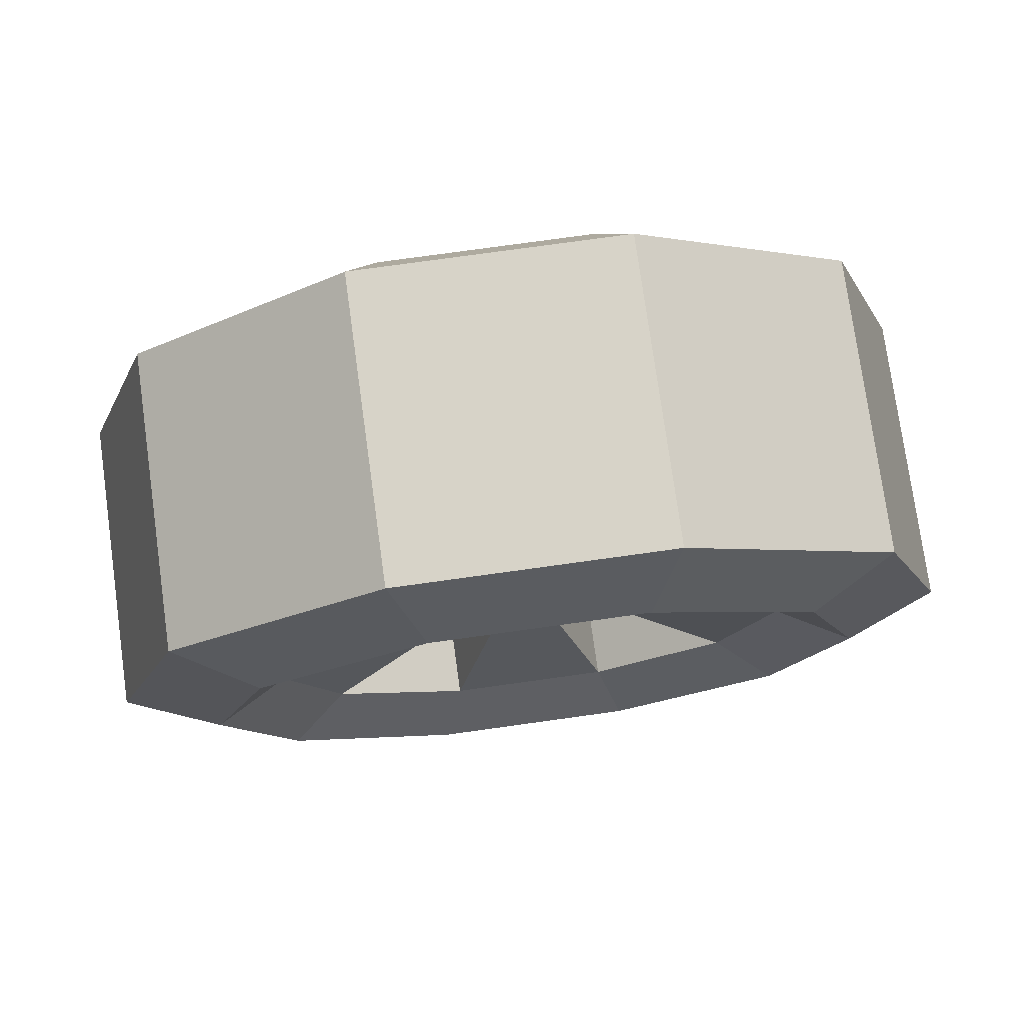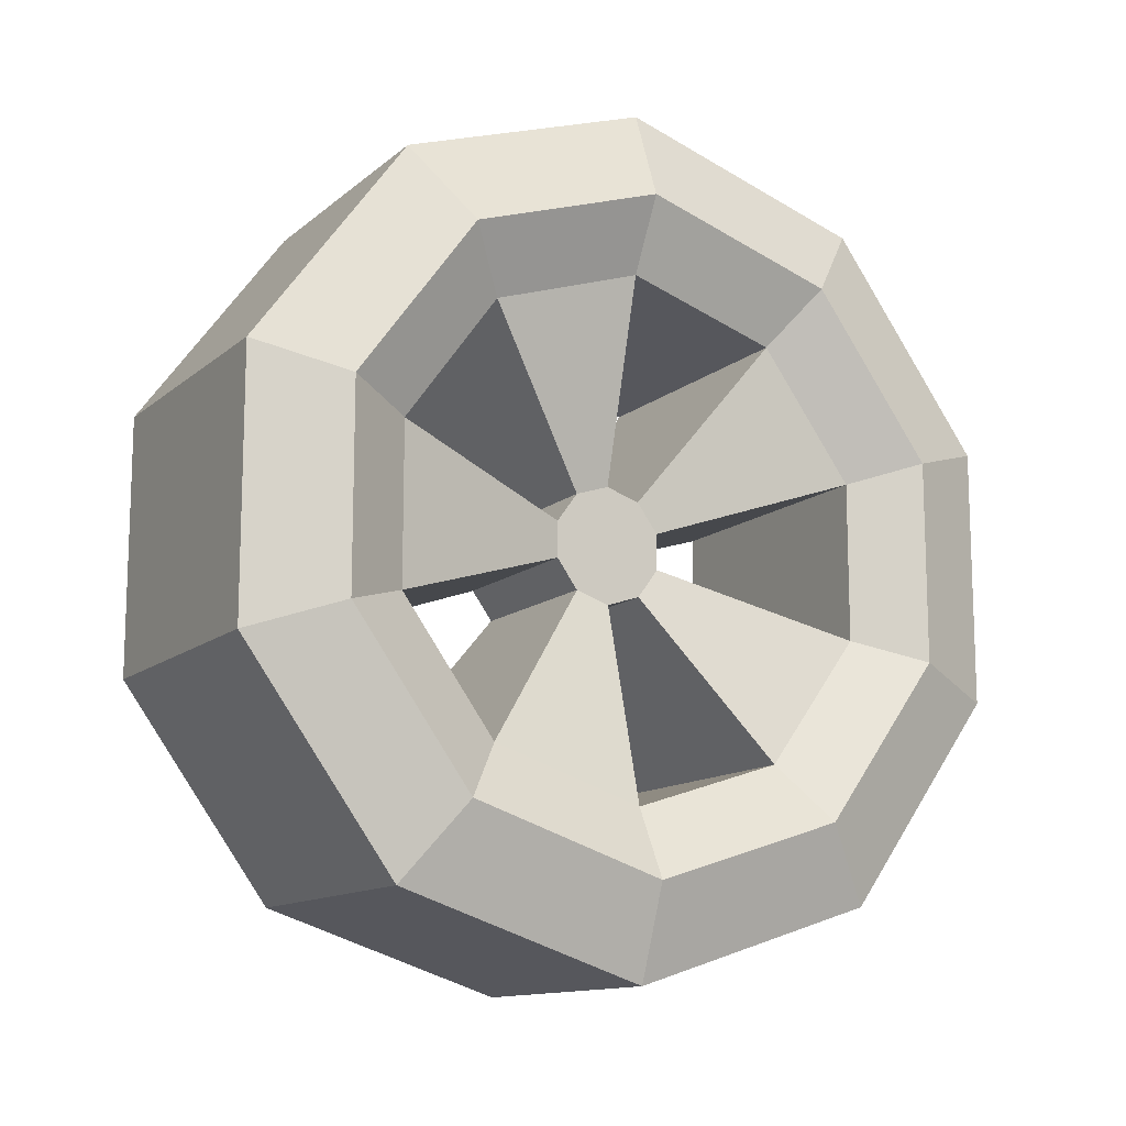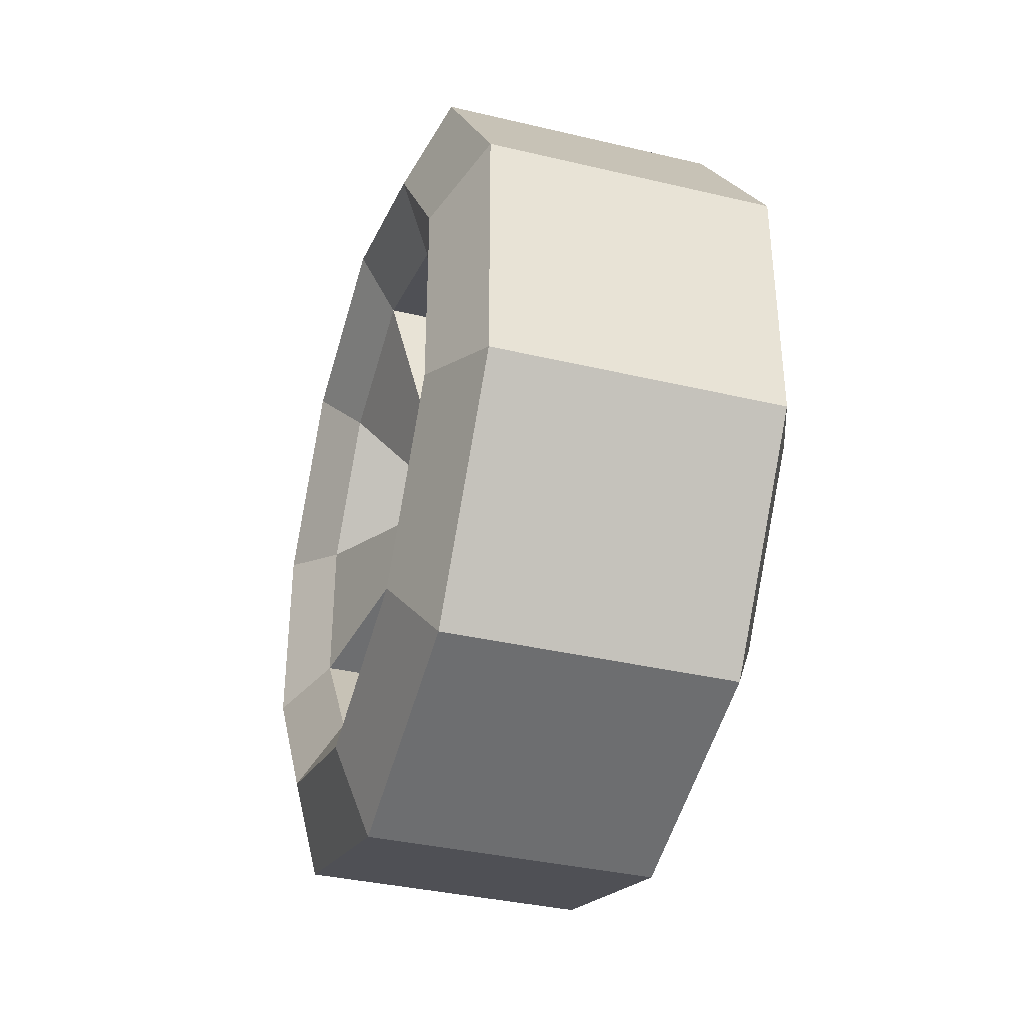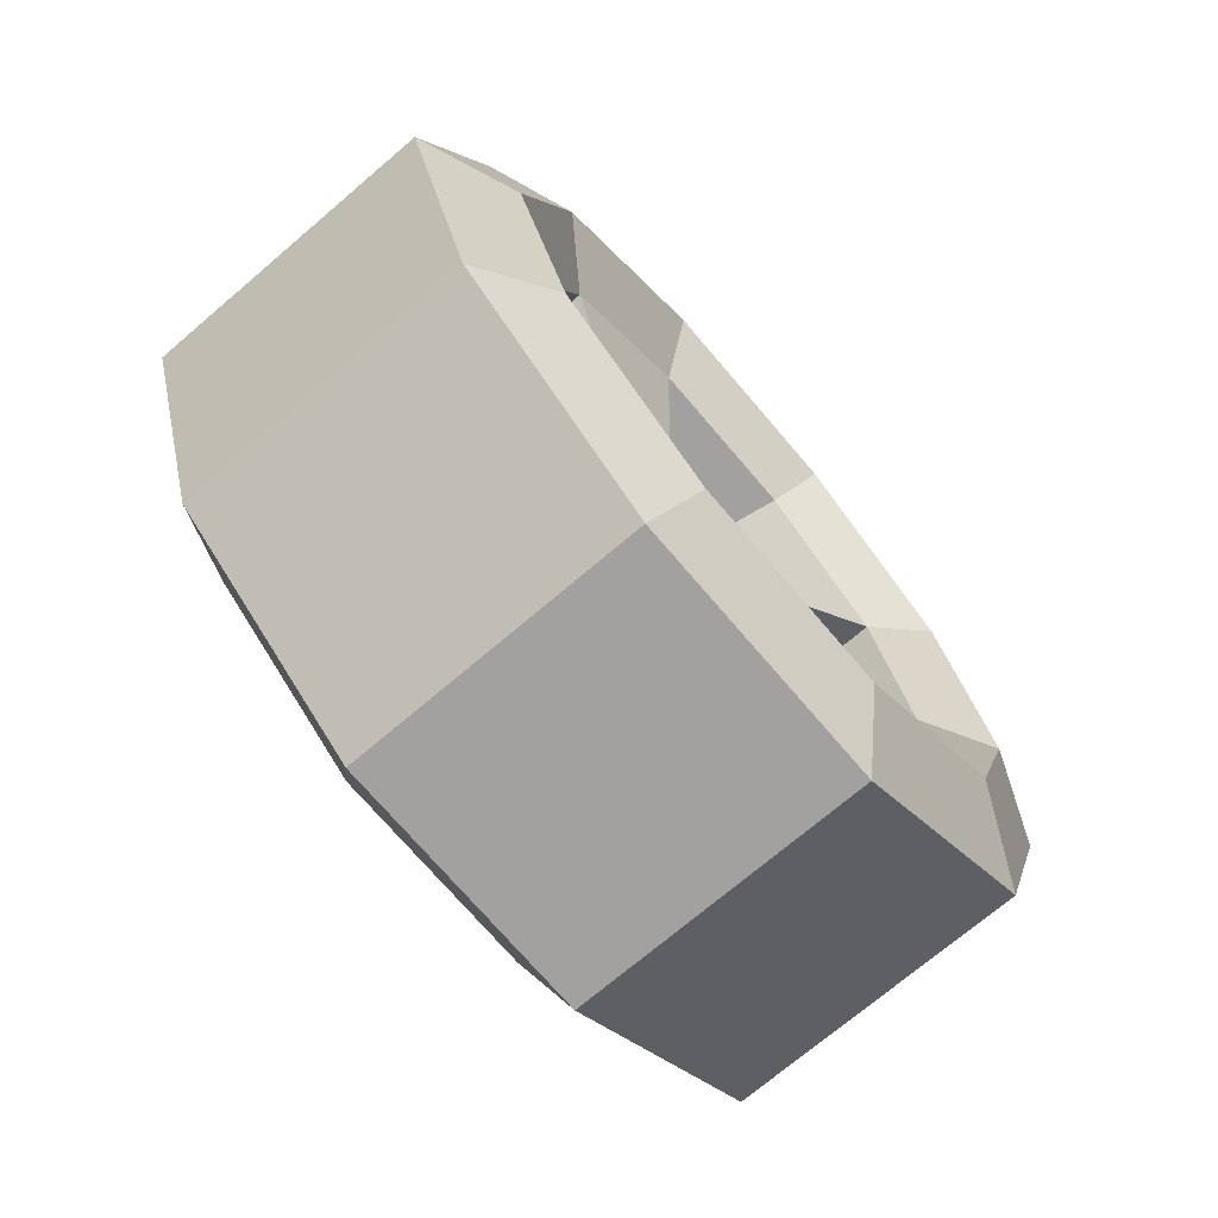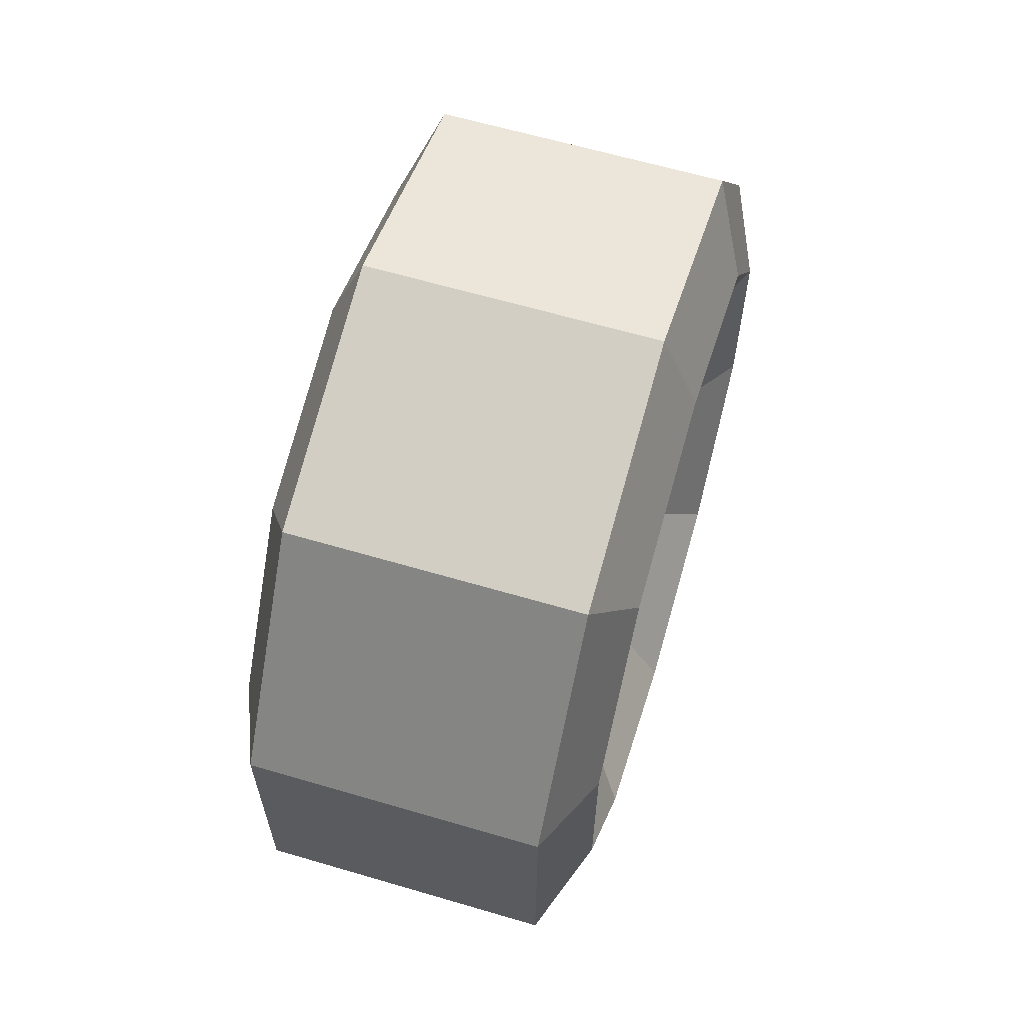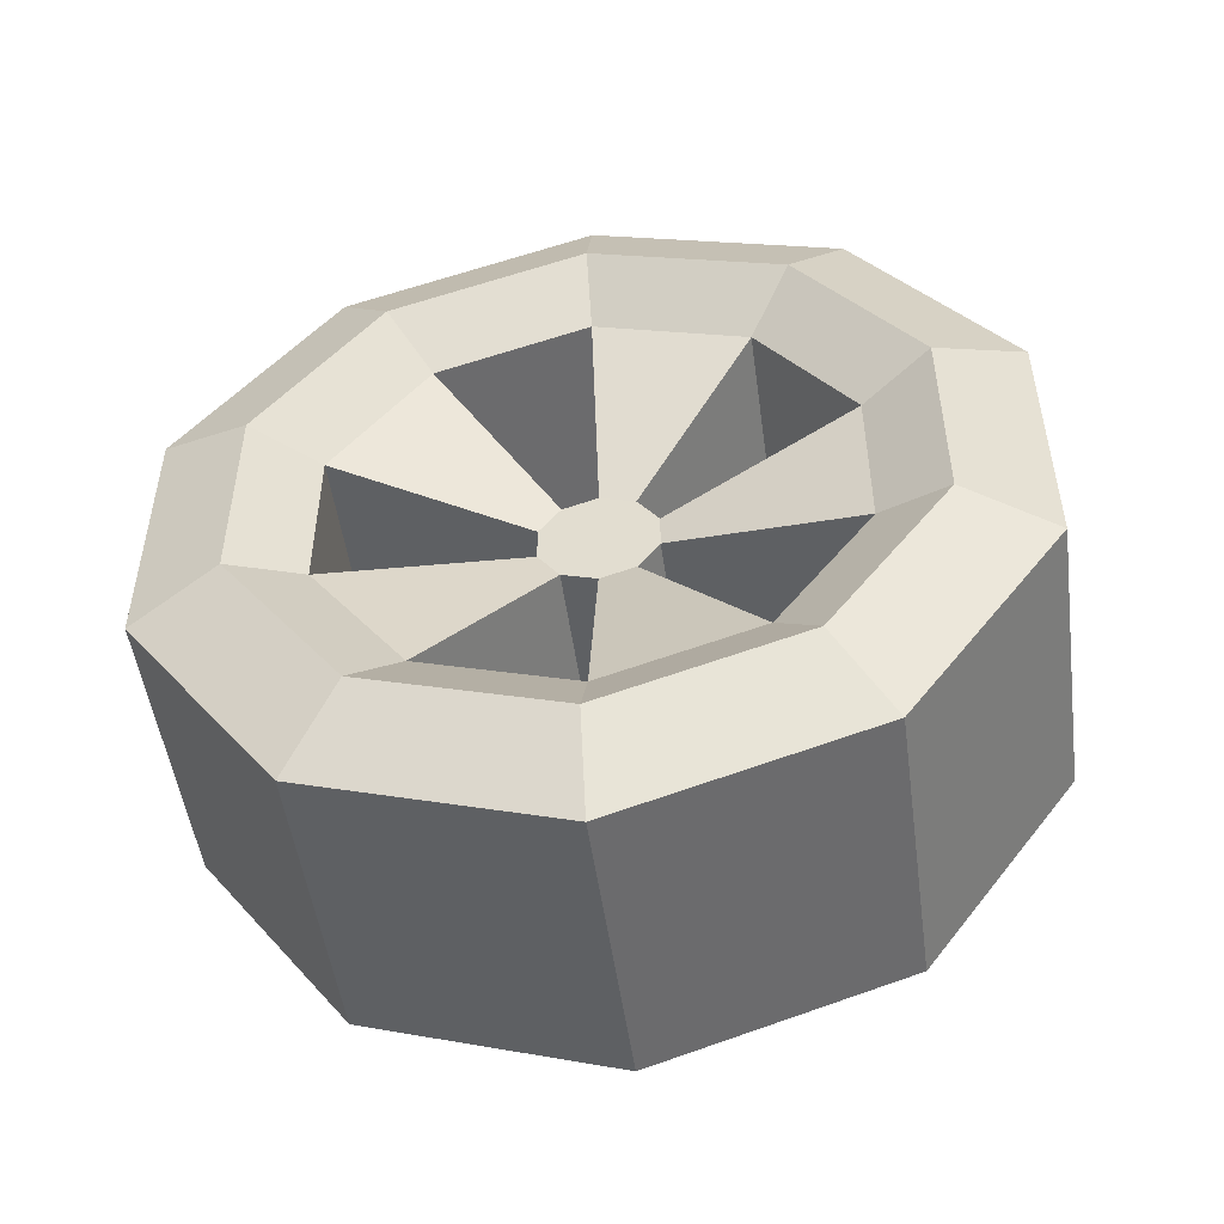
<metadata>
{"format":"obj","ext":"obj","renderer":"f3d","projection":"perspective","resolution":1024,"background":"white","views":[{"elev":76.8,"azim":-97.9,"up":"+Y"},{"elev":-12.7,"azim":60.4,"up":"+Z"},{"elev":-36.6,"azim":162.9,"up":"+Z"},{"elev":-72.2,"azim":-139.6,"up":"+Y"},{"elev":62.8,"azim":-163.4,"up":"+Z"},{"elev":-50.3,"azim":-82.2,"up":"+Z"}]}
</metadata>
<code>
o Куб.003
v -2.329 1.19 -0.3812
v -2.329 0.6023 -0.1902
v -1.64 1.19 -0.3812
v -2.329 1.778 -0.1902
v -2.416 1.19 -0.1605
v -2.416 0.732 -0.01166
v -2.416 1.648 -0.01166
v -2.324 1.19 0.006156
v -2.324 0.8299 0.1232
v -2.324 1.55 0.1232
v -2.192 1.19 0.48
v -1.645 1.19 0.006156
v -1.645 0.8299 0.1232
v -1.645 1.55 0.1232
v -1.553 1.19 -0.1605
v -1.777 1.19 0.48
v -1.777 1.108 0.5065
v -1.777 1.058 0.6617
v -1.777 1.272 0.5065
v -1.777 1.19 0.48
v -1.777 1.058 0.6617
v -1.777 1.322 0.5759
v -2.192 1.272 0.5065
v -2.192 1.322 0.5759
v -2.324 1.773 0.4295
v -2.192 1.322 0.6617
v -2.192 1.272 0.7311
v -2.324 1.773 0.8081
v -1.777 1.322 0.6617
v -2.192 1.108 0.7311
v -2.192 1.19 0.7576
v -2.324 0.8299 1.114
v -1.777 1.108 0.7311
v -2.192 1.058 0.6617
v -2.192 1.058 0.5759
v -2.324 0.6074 0.8081
v -2.324 0.6074 0.4295
v -2.416 0.4489 0.8596
v -1.645 0.6074 0.8081
v -1.645 0.6074 0.4295
v -1.645 0.8299 1.114
v -1.553 0.4489 0.8596
v -1.553 0.4489 0.378
v -1.553 0.732 1.249
v -1.64 0.239 0.9278
v -1.64 0.239 0.3098
v -1.64 0.6023 1.428
v -1.64 0.239 0.9278
v -1.64 0.239 0.3098
v -2.329 0.239 0.9278
v -1.64 0.6023 1.428
v -2.329 0.6023 1.428
v -1.64 1.19 1.619
v -2.329 1.19 1.619
v -1.64 1.778 1.428
v -1.64 1.19 1.619
v -1.64 1.778 1.428
v -1.553 1.19 1.398
v -1.553 1.648 1.249
v -1.645 1.19 1.231
v -1.645 1.55 1.114
v -1.777 1.19 0.7576
v -2.324 1.19 1.231
v -2.324 1.55 1.114
v -2.416 1.19 1.398
v -2.416 0.732 1.249
v -2.416 1.648 1.249
v -2.416 1.931 0.8596
v -2.329 1.778 1.428
v -2.329 2.141 0.9278
v -1.64 2.141 0.9278
v -2.329 2.141 0.3098
v -1.64 2.141 0.3098
v -2.416 1.931 0.378
v -1.64 1.778 -0.1902
v -1.64 2.141 0.3098
v -1.64 2.141 0.9278
v -1.64 1.778 -0.1902
v -1.553 1.931 0.378
v -1.553 1.931 0.8596
v -1.553 1.648 -0.01166
v -1.645 1.773 0.4295
v -1.645 1.773 0.8081
v -1.64 1.19 -0.3812
v -1.64 0.6023 -0.1902
v -1.64 0.6023 -0.1902
v -1.553 0.732 -0.01166
v -1.777 1.272 0.7311
v -2.329 0.239 0.3098
v -2.416 0.4489 0.378
v -1.777 1.058 0.5759
v -2.192 1.108 0.5065
v -1.777 1.108 0.7311
v -1.777 1.322 0.6617
f 1 2 6 5
f 1 3 86 2
f 4 75 3 1
f 4 1 5 7
f 5 6 9 8
f 7 5 8 10
f 8 12 13 9
f 8 9 92 11
f 10 8 12 14
f 12 8 11 16
f 87 15 12 13
f 13 12 16 17
f 15 81 14 12
f 22 29 88 62 33 18 91 17 16 19
f 62 33 93 94 29 88
f 16 11 23 19
f 14 82 22 19
f 10 14 19 23
f 34 30 26 24 23 11
f 25 10 23 24
f 92 35 34 30 31 27 26 24 23 11
f 82 25 24 22
f 24 26 29 22
f 64 28 26 27
f 28 83 29 26
f 32 63 31 30
f 41 32 30 33
f 34 18 33 30
f 37 36 34 35
f 18 34 36 39
f 90 38 36 37
f 36 32 41 39
f 38 66 32 36
f 39 40 91 18
f 42 43 40 39
f 44 42 39 41
f 45 46 43 42
f 47 45 42 44
f 48 49 46 45
f 51 48 45 47
f 89 49 48 50
f 50 48 51 52
f 52 51 53 54
f 53 51 47 56
f 54 53 55 69
f 55 53 56 57
f 56 47 44 58
f 57 56 58 59
f 58 44 41 60
f 59 58 60 61
f 60 41 33 62
f 63 64 61 60
f 62 31 63 60
f 66 65 63 32
f 65 67 64 63
f 52 54 65 66
f 54 69 67 65
f 69 70 68 67
f 67 68 28 64
f 69 55 71 70
f 70 71 73 72
f 70 72 74 68
f 72 73 75 4
f 72 4 7 74
f 68 74 25 28
f 74 7 10 25
f 73 71 77 76
f 75 73 76 78
f 76 77 80 79
f 78 76 79 81
f 79 80 83 82
f 81 79 82 14
f 28 25 82 83
f 25 82 14 10
f 28 64 61 83
f 80 59 61 83
f 83 61 88 29
f 84 78 81 15
f 77 57 59 80
f 3 75 78 84
f 86 3 84 85
f 85 84 15 87
f 46 85 87 43
f 49 86 85 46
f 43 87 13 40
f 2 86 49 89
f 71 55 57 77
f 50 52 66 38
f 61 64 27 88
f 31 62 88 27
f 89 50 38 90
f 2 89 90 6
f 6 90 37 9
f 9 37 40 13
f 40 37 35 91
f 92 17 91 35
f 9 13 17 92
f 17 16 20 21 18 91

</code>
